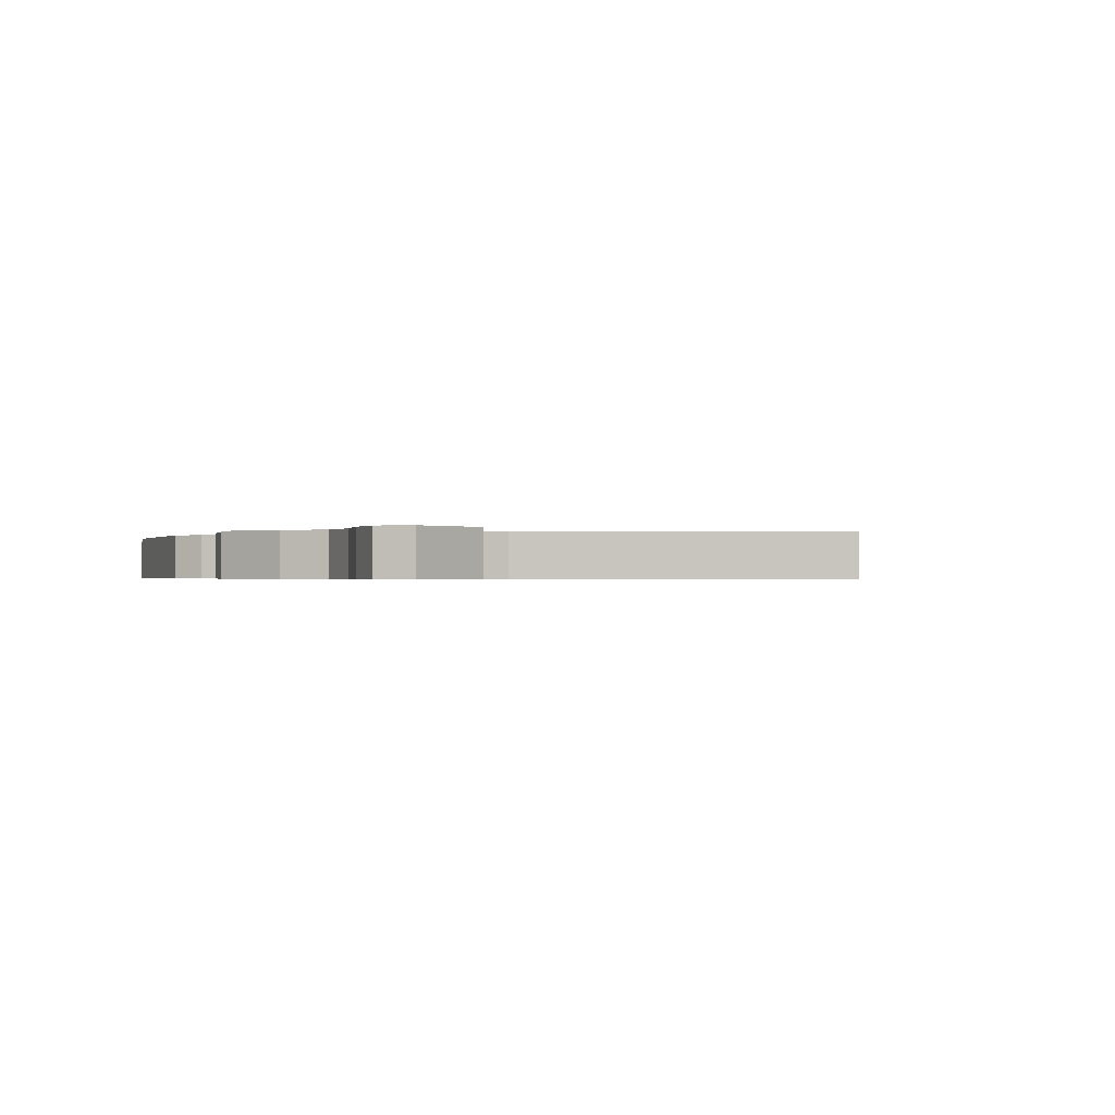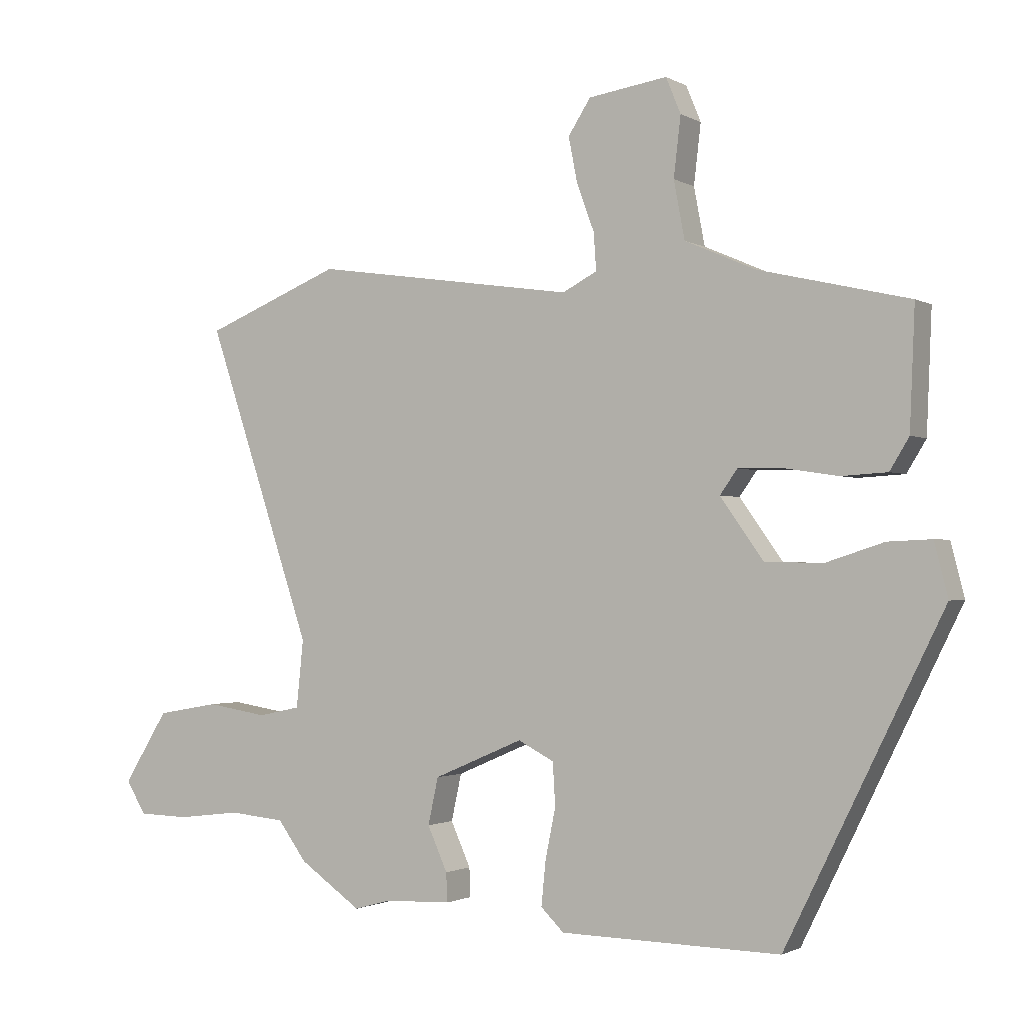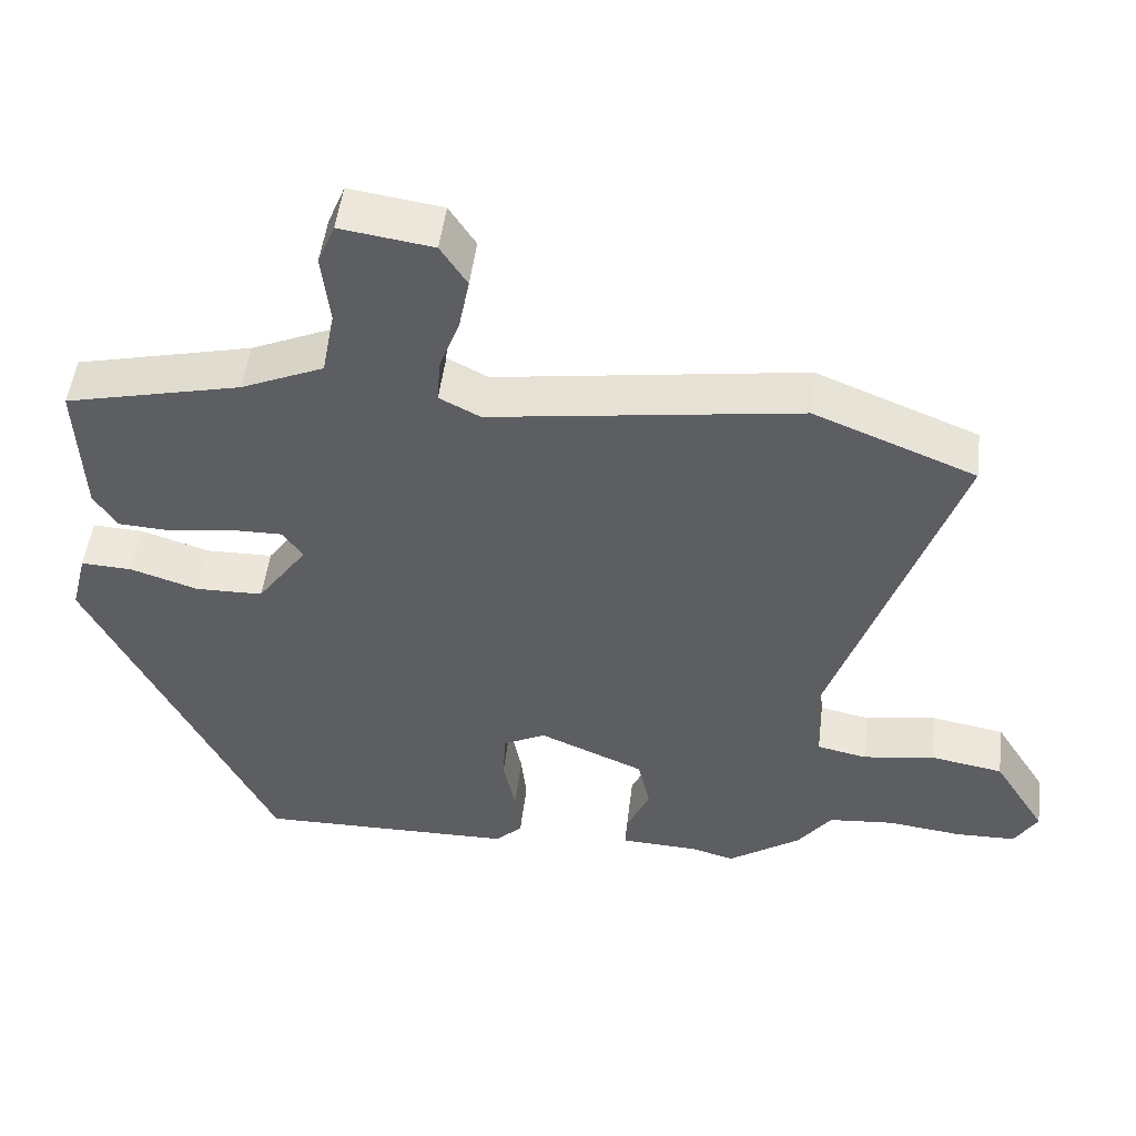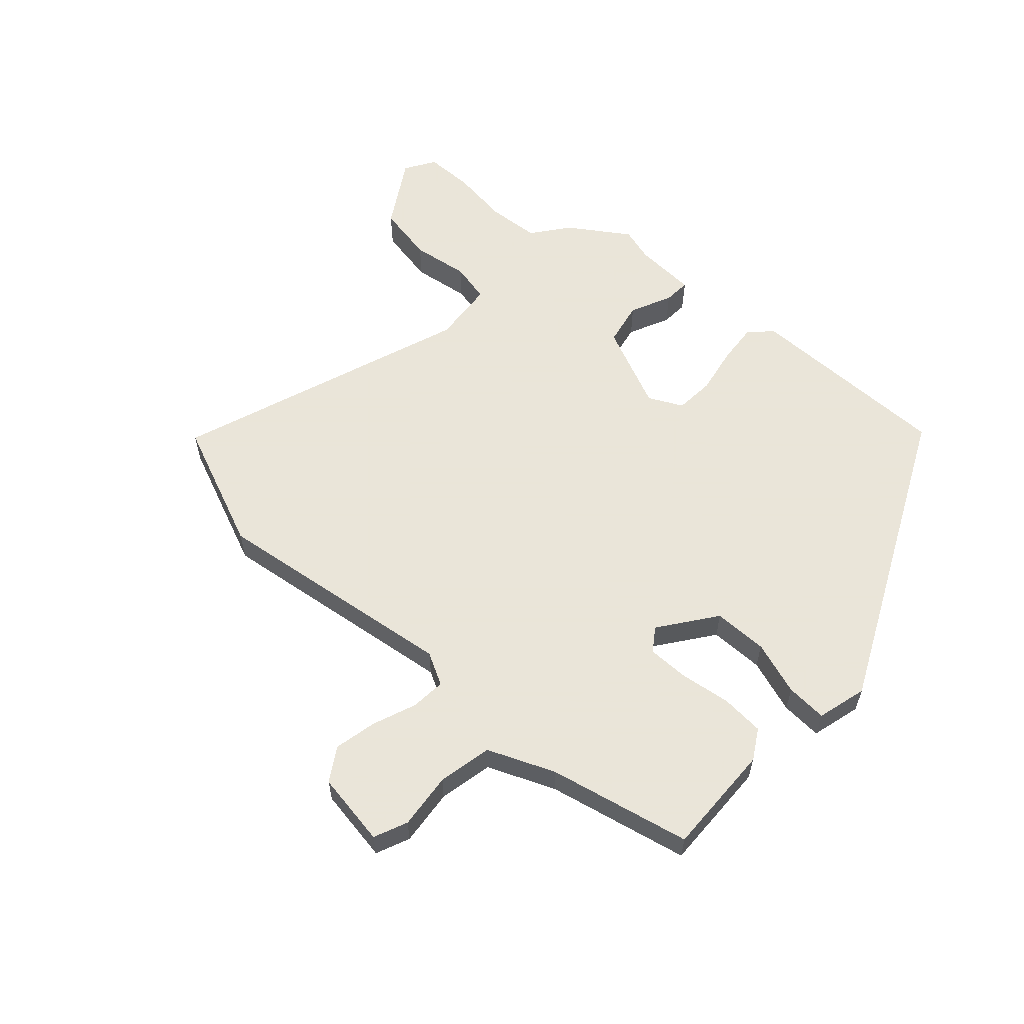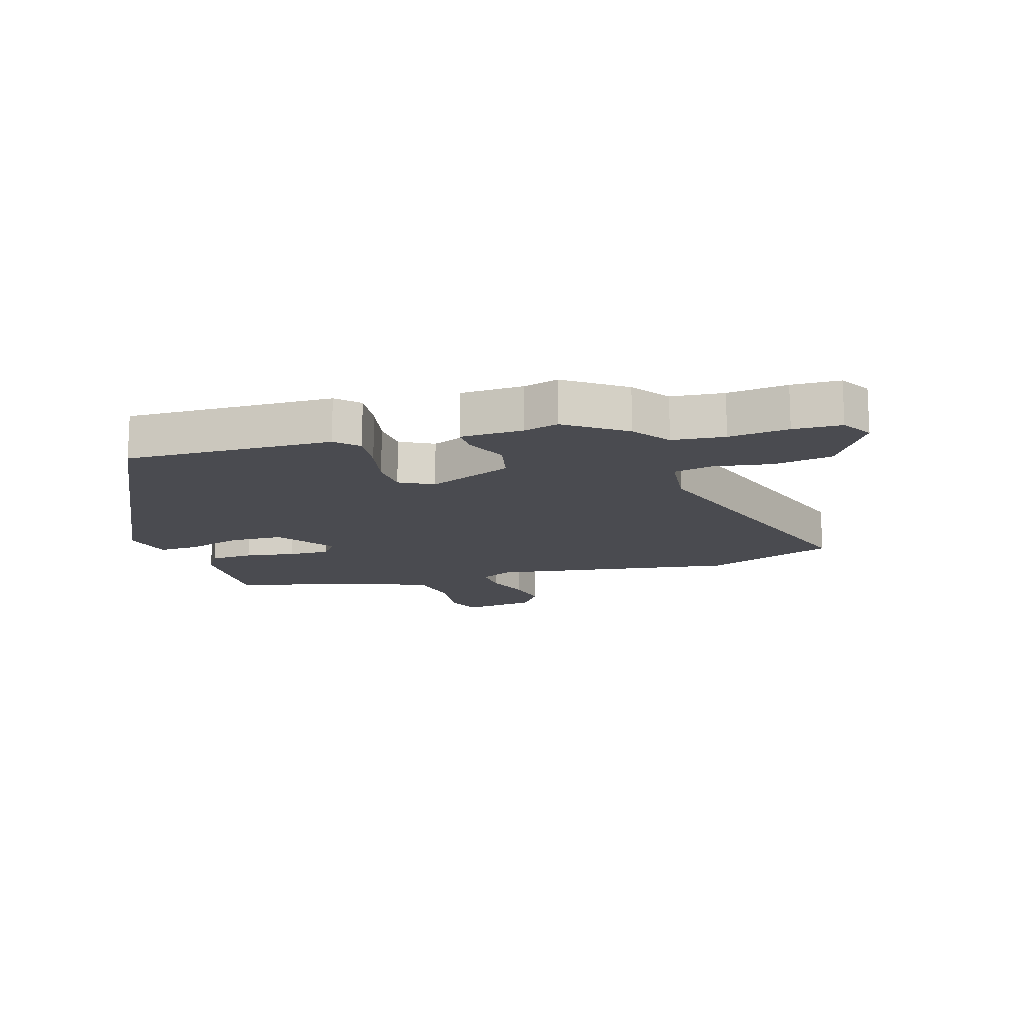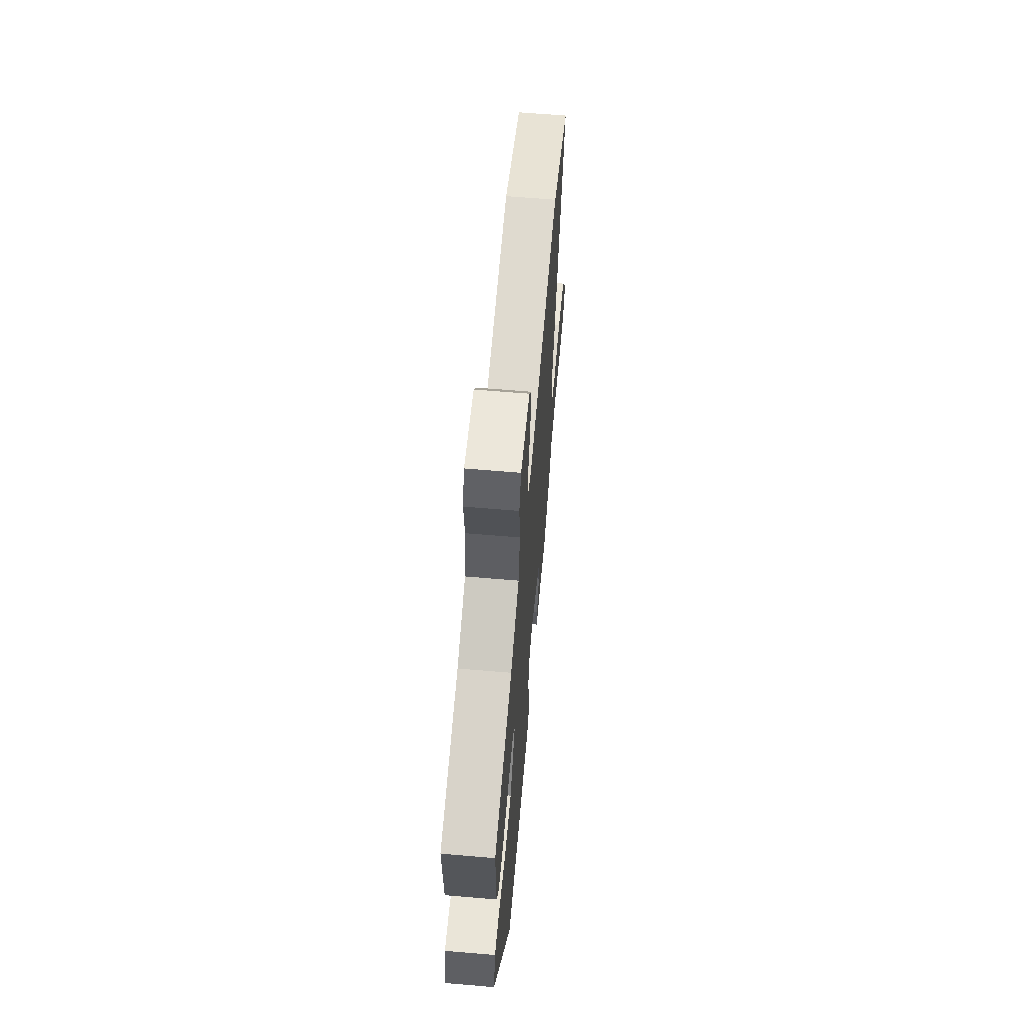
<metadata>
{"format":"obj","ext":"obj","renderer":"f3d","projection":"perspective","resolution":1024,"background":"white","views":[{"elev":-0.5,"azim":-108.8,"up":"+Y"},{"elev":-1.5,"azim":28.8,"up":"+Z"},{"elev":50.0,"azim":-173.0,"up":"+Z"},{"elev":58.6,"azim":43.0,"up":"+Y"},{"elev":-14.6,"azim":-163.4,"up":"+Y"},{"elev":62.2,"azim":95.0,"up":"+Z"}]}
</metadata>
<code>
v -0.662 0.07 0.435
v -0.448 0.07 0.521
v -0.038 0.07 0.461
v 0.016 0.07 0.489
v 0.012 0.07 0.547
v -0.015 0.07 0.62
v -0.029 0.07 0.691
v 0.006 0.07 0.745
v 0.129 0.07 0.763
v 0.152 0.07 0.707
v 0.141 0.07 0.614
v 0.158 0.07 0.524
v 0.268 0.07 0.476
v 0.502 0.07 0.421
v 0.494 0.07 0.235
v 0.464 0.07 0.186
v 0.392 0.07 0.182
v 0.308 0.07 0.195
v 0.239 0.07 0.196
v 0.212 0.07 0.158
v 0.279 0.07 0.064
v 0.369 0.07 0.062
v 0.459 0.07 0.091
v 0.527 0.07 0.094
v 0.548 0.07 0.011
v 0.304 0.07 -0.483
v -0.039 0.07 -0.477
v -0.075 0.07 -0.442
v -0.068 0.07 -0.373
v -0.052 0.07 -0.294
v -0.056 0.07 -0.228
v -0.112 0.07 -0.199
v -0.252 0.07 -0.259
v -0.268 0.07 -0.332
v -0.237 0.07 -0.401
v -0.235 0.07 -0.446
v -0.339 0.07 -0.45
v -0.396 0.07 -0.466
v -0.493 0.07 -0.399
v -0.538 0.07 -0.338
v -0.625 0.07 -0.33
v -0.724 0.07 -0.342
v -0.804 0.07 -0.34
v -0.835 0.07 -0.289
v -0.765 0.07 -0.177
v -0.668 0.07 -0.16
v -0.573 0.07 -0.175
v -0.507 0.07 -0.161
v -0.496 0.07 -0.056
v -0.662 0 0.435
v -0.448 0 0.521
v -0.038 0 0.461
v 0.016 0 0.489
v 0.012 0 0.547
v -0.015 0 0.62
v -0.029 0 0.691
v 0.006 0 0.745
v 0.129 0 0.763
v 0.152 0 0.707
v 0.141 0 0.614
v 0.158 0 0.524
v 0.268 0 0.476
v 0.502 0 0.421
v 0.494 0 0.235
v 0.464 0 0.186
v 0.392 0 0.182
v 0.308 0 0.195
v 0.239 0 0.196
v 0.212 0 0.158
v 0.279 0 0.064
v 0.369 0 0.062
v 0.459 0 0.091
v 0.527 0 0.094
v 0.548 0 0.011
v 0.304 0 -0.483
v -0.039 0 -0.477
v -0.075 0 -0.442
v -0.068 0 -0.373
v -0.052 0 -0.294
v -0.056 0 -0.228
v -0.112 0 -0.199
v -0.252 0 -0.259
v -0.268 0 -0.332
v -0.237 0 -0.401
v -0.235 0 -0.446
v -0.339 0 -0.45
v -0.396 0 -0.466
v -0.493 0 -0.399
v -0.538 0 -0.338
v -0.625 0 -0.33
v -0.724 0 -0.342
v -0.804 0 -0.34
v -0.835 0 -0.289
v -0.765 0 -0.177
v -0.668 0 -0.16
v -0.573 0 -0.175
v -0.507 0 -0.161
v -0.496 0 -0.056
f 44 45 46 47
f 44 47 48
f 41 42 43 44
f 40 41 44 48
f 37 38 39 40
f 37 40 48
f 34 35 36 37
f 33 34 37 48
f 32 33 48 49
f 27 28 29 30
f 27 30 31
f 26 27 31
f 25 26 31
f 22 23 24 25
f 21 22 25 31
f 20 21 31 32
f 15 16 17 18
f 13 14 15 18
f 12 13 18 19
f 8 9 10 11
f 8 11 12
f 5 6 7 8
f 4 5 8 12
f 3 4 12 19
f 19 20 32 49
f 3 19 49
f 1 2 3 49
f 96 95 94 93
f 97 96 93
f 93 92 91 90
f 97 93 90 89
f 89 88 87 86
f 97 89 86
f 86 85 84 83
f 97 86 83 82
f 98 97 82 81
f 79 78 77 76
f 80 79 76
f 80 76 75
f 80 75 74
f 74 73 72 71
f 80 74 71 70
f 81 80 70 69
f 67 66 65 64
f 67 64 63 62
f 68 67 62 61
f 60 59 58 57
f 61 60 57
f 57 56 55 54
f 61 57 54 53
f 68 61 53 52
f 98 81 69 68
f 98 68 52
f 98 52 51 50
f 1 50 51 2
f 2 51 52 3
f 3 52 53 4
f 4 53 54 5
f 5 54 55 6
f 6 55 56 7
f 7 56 57 8
f 8 57 58 9
f 9 58 59 10
f 10 59 60 11
f 11 60 61 12
f 12 61 62 13
f 13 62 63 14
f 14 63 64 15
f 15 64 65 16
f 16 65 66 17
f 17 66 67 18
f 18 67 68 19
f 19 68 69 20
f 20 69 70 21
f 21 70 71 22
f 22 71 72 23
f 23 72 73 24
f 24 73 74 25
f 25 74 75 26
f 26 75 76 27
f 27 76 77 28
f 28 77 78 29
f 29 78 79 30
f 30 79 80 31
f 31 80 81 32
f 32 81 82 33
f 33 82 83 34
f 34 83 84 35
f 35 84 85 36
f 36 85 86 37
f 37 86 87 38
f 38 87 88 39
f 39 88 89 40
f 40 89 90 41
f 41 90 91 42
f 42 91 92 43
f 43 92 93 44
f 44 93 94 45
f 45 94 95 46
f 46 95 96 47
f 47 96 97 48
f 48 97 98 49
f 49 98 50 1

</code>
